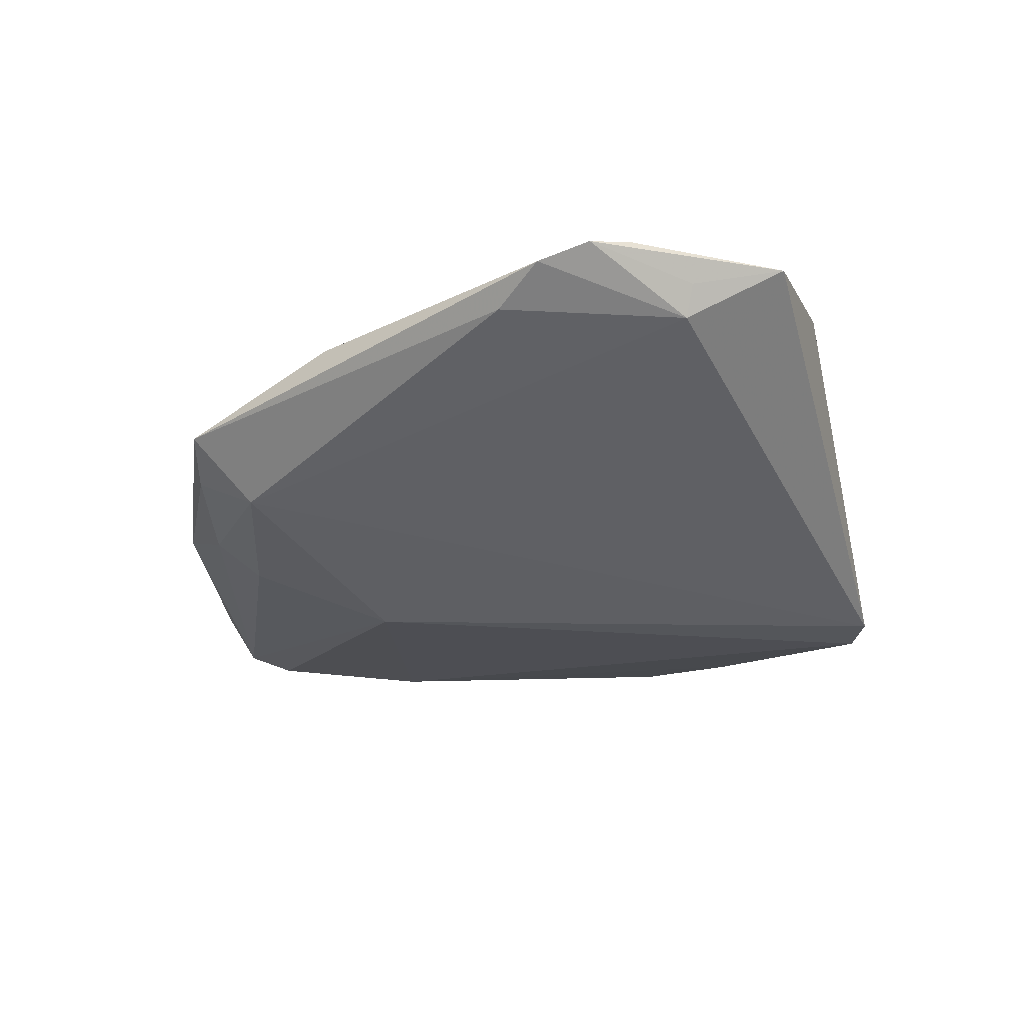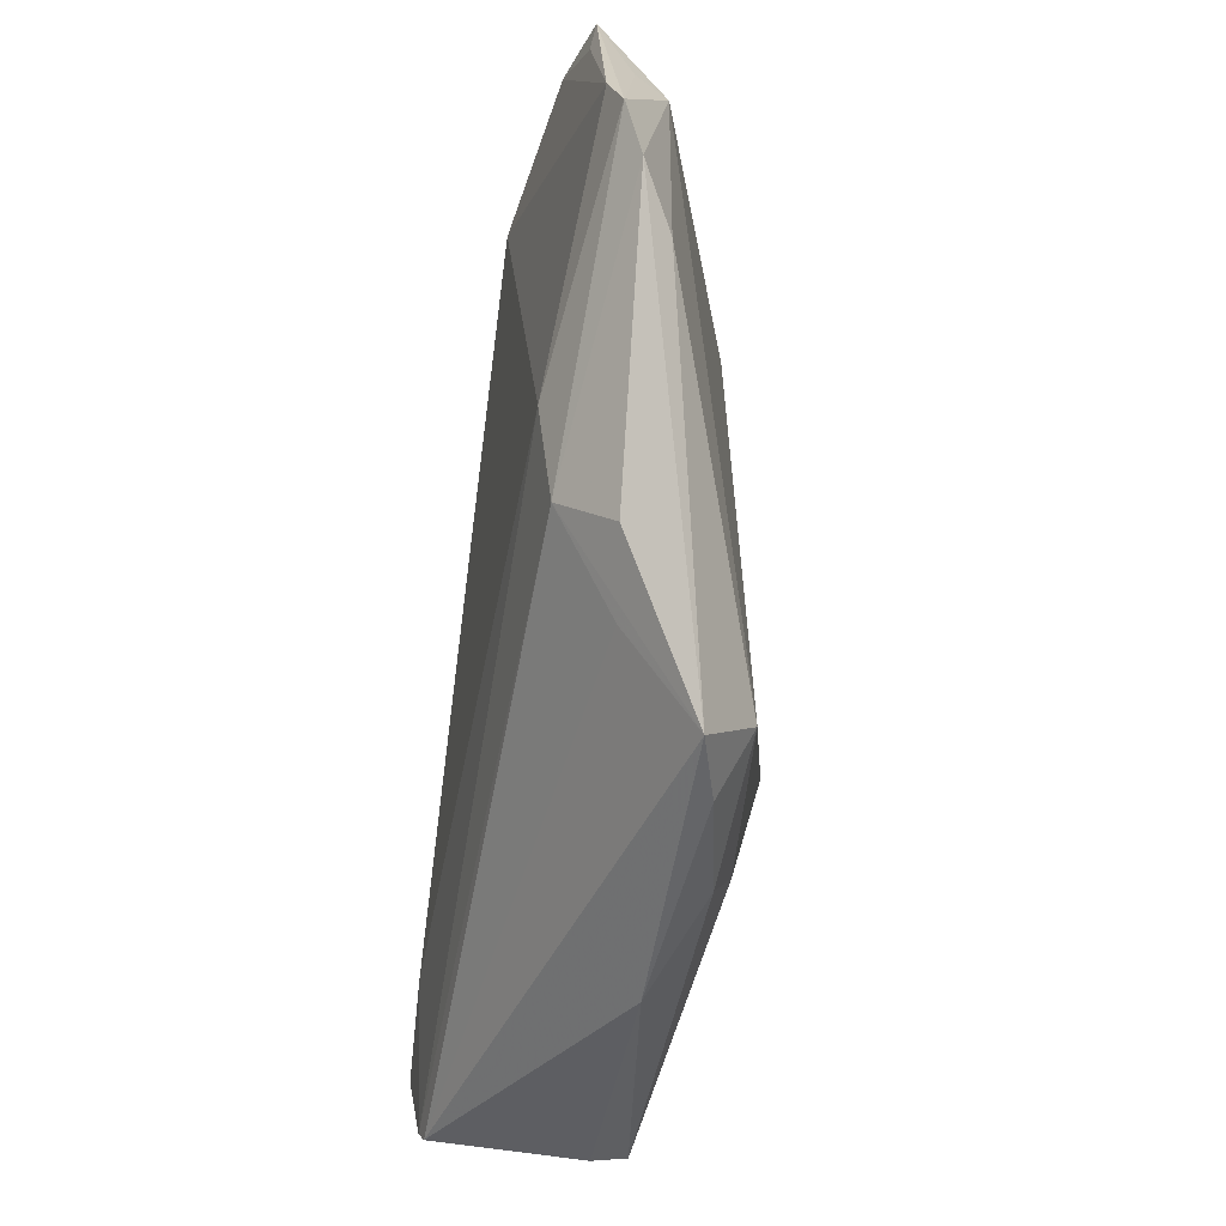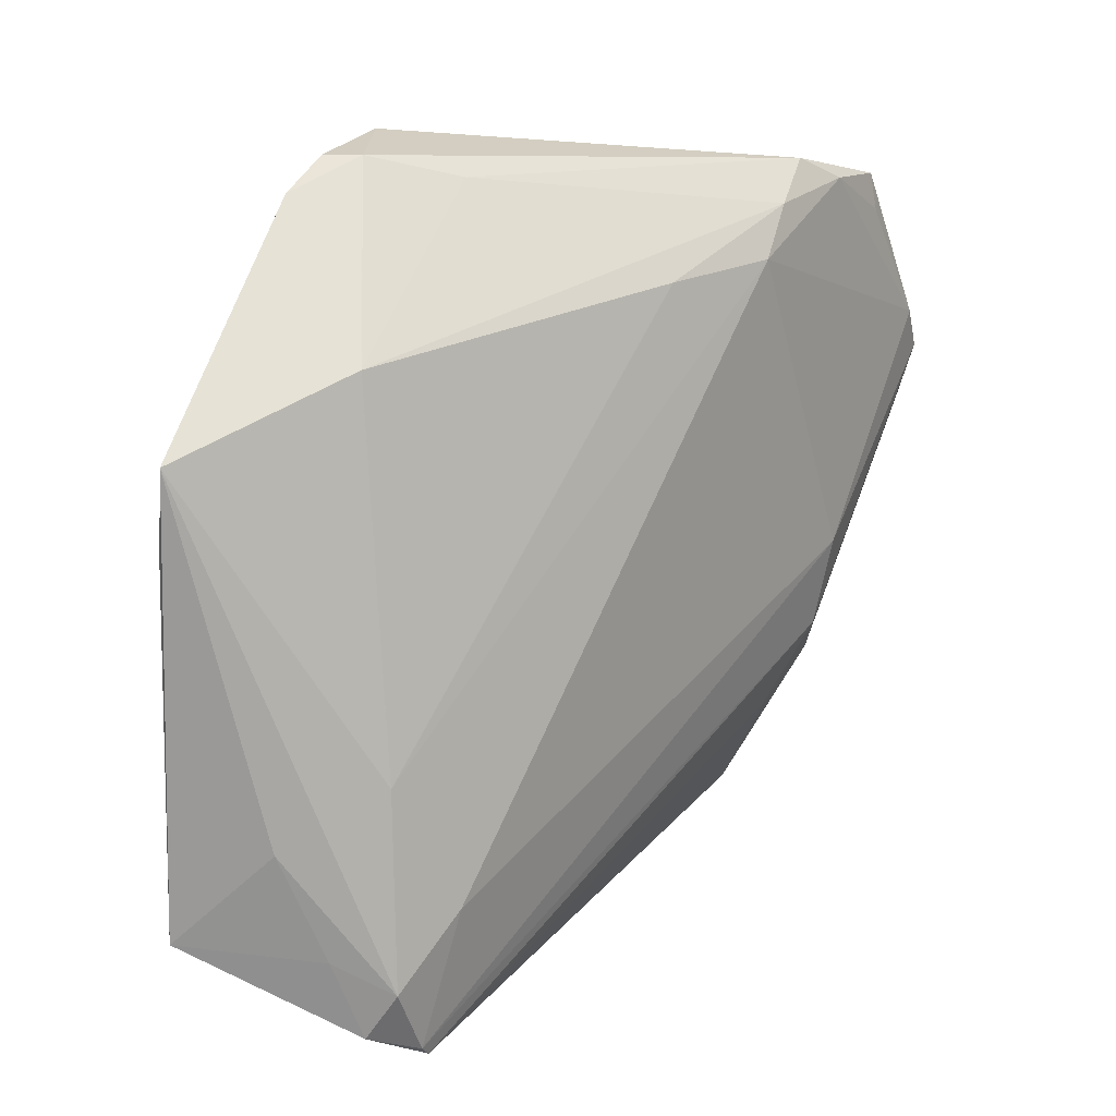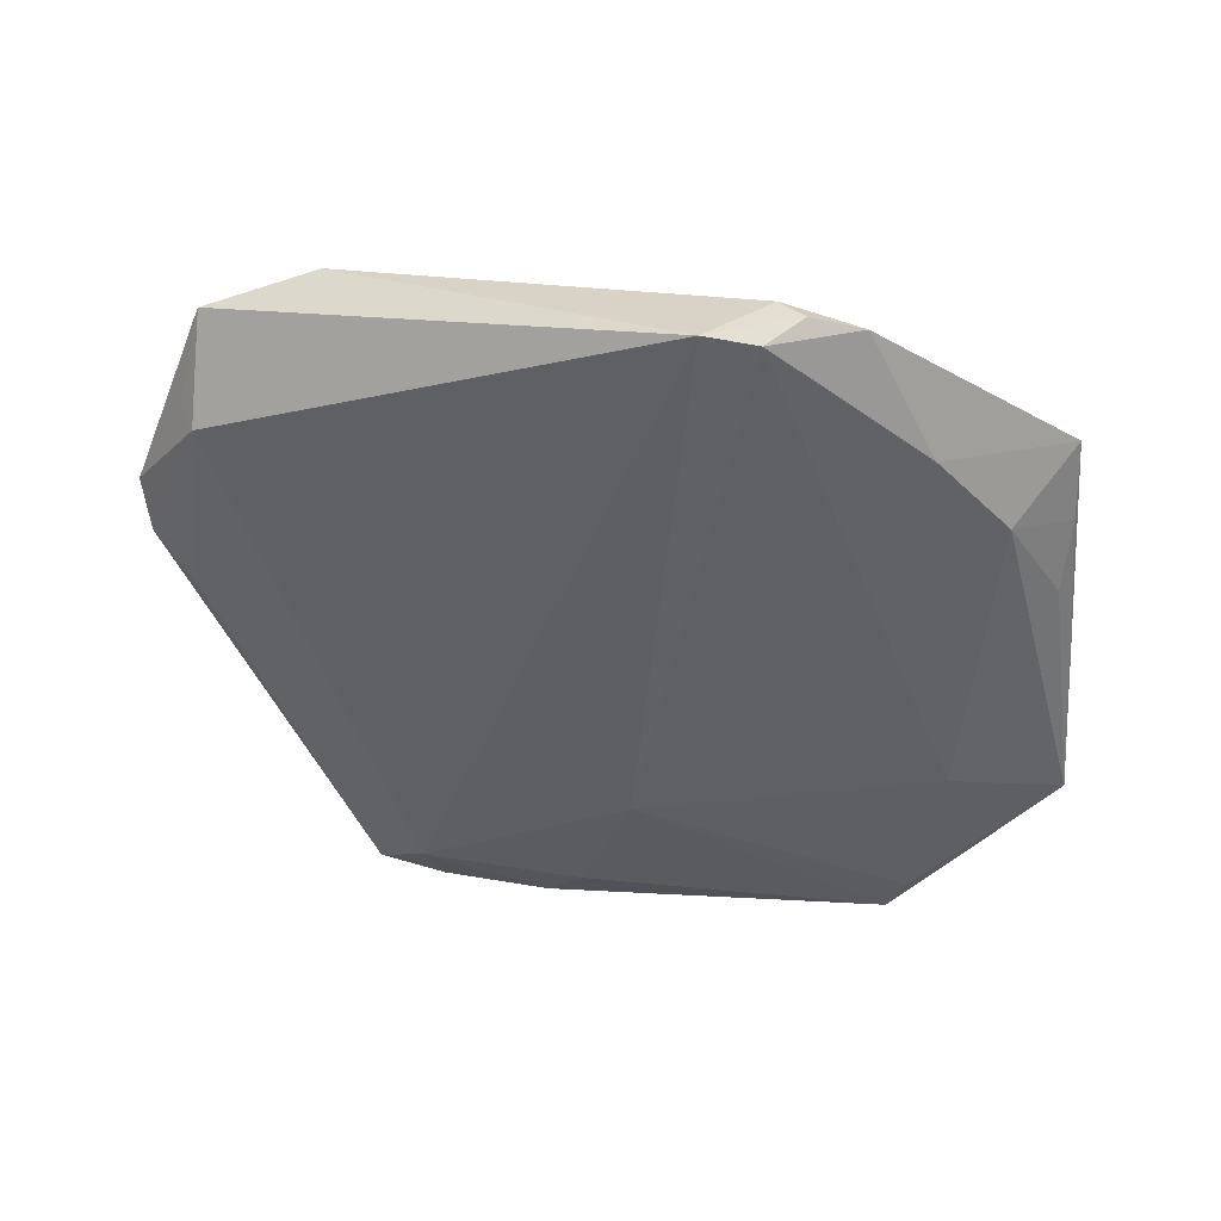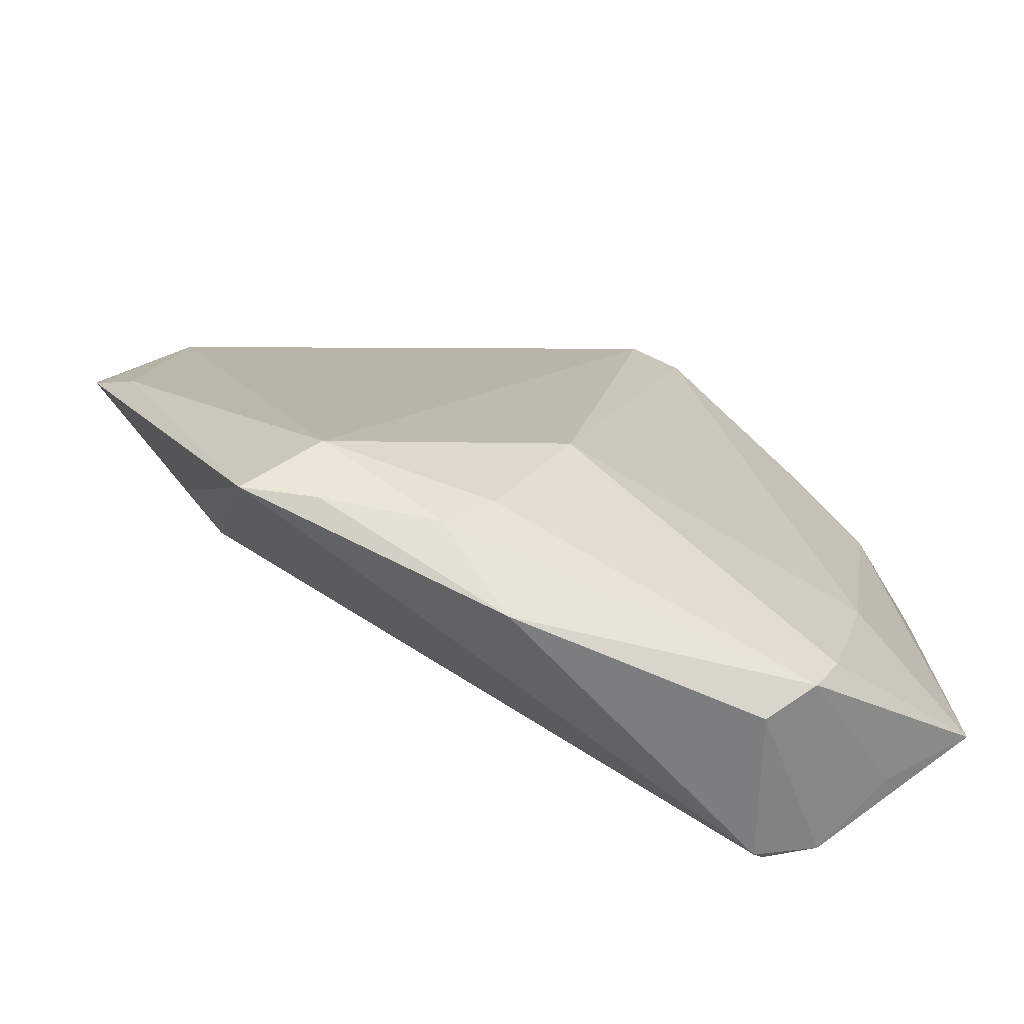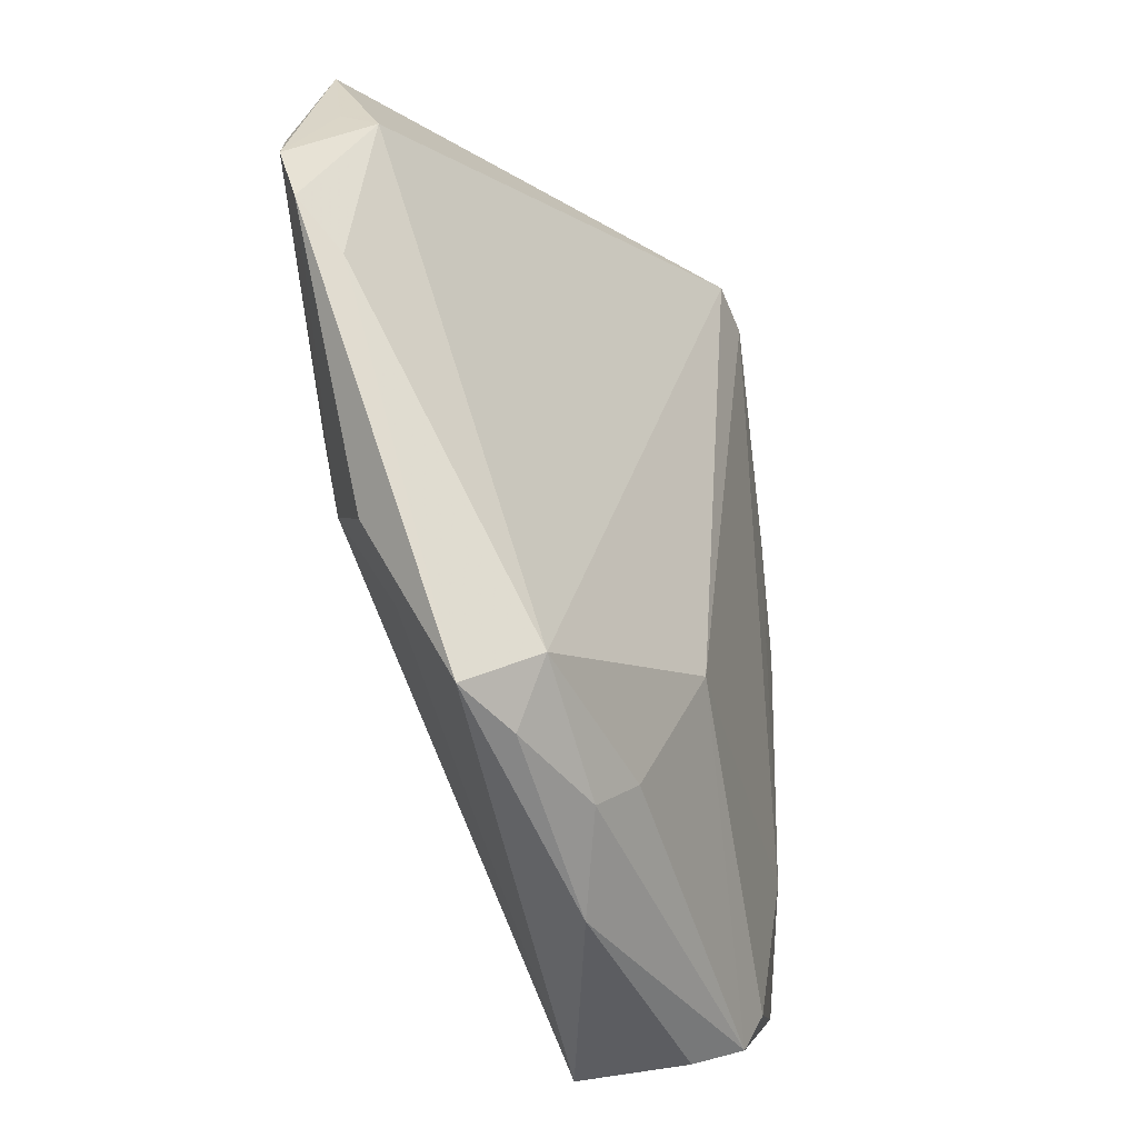
<metadata>
{"format":"obj","ext":"obj","renderer":"f3d","projection":"perspective","resolution":1024,"background":"white","views":[{"elev":-25.4,"azim":98.4,"up":"+Z"},{"elev":-36.9,"azim":79.8,"up":"+Y"},{"elev":17.6,"azim":-45.9,"up":"+Y"},{"elev":-49.8,"azim":-175.6,"up":"+Z"},{"elev":-72.9,"azim":158.1,"up":"+Y"},{"elev":-37.4,"azim":112.9,"up":"+Y"}]}
</metadata>
<code>
v -0.03243 0.02801 -0.01159
v -0.02873 0.02927 0.004743
v -0.04339 -0.01931 0.006097
v 0.01162 -0.0349 -0.01106
v -0.02694 -0.04616 -0.008018
v 0.04946 0.04093 0.009034
v 0.0397 -0.002316 0.01278
v 0.004342 -0.01809 -0.0161
v 0.04978 0.0366 0.009734
v -0.04147 -0.03692 0.002347
v -0.007447 0.04951 -0.0161
v 0.03832 -0.03713 -0.002834
v -0.03236 -0.01349 0.01194
v 0.06077 0.01795 0.008314
v 0.05558 0.006061 0.00289
v -0.04995 0.02204 -0.001354
v -0.04995 -0.03043 -0.003727
v -0.02531 0.04509 -0.01042
v -0.03437 -0.03566 0.01451
v 0.006823 -0.04652 -0.003025
v -0.02537 -0.02843 0.01494
v -0.03633 -0.04104 0.01144
v -0.04771 0.002938 -0.004991
v 0.02991 -0.03845 -0.005395
v 0.05149 0.02877 0.002115
v -0.03032 -0.04366 0.01374
v 0.03473 0.04442 0.009953
v 0.05328 0.02978 0.005827
v -0.01395 0.04766 -0.0161
v -0.04121 0.01609 -0.009279
v -0.02944 -0.04098 -0.009501
v 0.02412 0.03462 0.01423
v 0.0579 0.02289 0.009479
v -0.01882 0.04827 -0.01204
v -0.03924 -0.03189 0.009391
v 0.01659 -0.03953 -0.008186
v 0.06017 0.01148 0.006442
v -0.02897 -0.04494 0.0133
v -0.01587 0.04828 -0.008782
v -0.03443 -0.02175 -0.01057
v -0.04949 0.01182 -0.002822
v 0.01038 0.03365 0.01216
v -0.006544 0.04549 -0.002794
v 0.04083 0.04158 0.01108
v 0.03837 -0.01279 0.01114
v 0.03685 -0.02488 0.00473
v 0.03154 -0.03087 -0.009306
v -0.02273 -0.04887 -0.003255
v 0.02883 0.04016 0.01253
v 0.0438 -0.01863 0.005719
f 25 11 6
f 6 11 27
f 38 12 46
f 28 25 6
f 32 13 21
f 21 7 32
f 16 13 2
f 6 27 44
f 22 48 38
f 16 30 41
f 40 8 31
f 42 13 32
f 42 2 13
f 16 2 18
f 32 44 49
f 49 44 27
f 49 42 32
f 2 42 49
f 26 22 38
f 7 21 26
f 19 13 16
f 22 26 19
f 19 21 13
f 19 26 21
f 20 12 38
f 38 48 20
f 31 8 5
f 5 20 48
f 36 20 5
f 48 22 5
f 11 25 47
f 47 8 11
f 30 40 17
f 16 41 17
f 17 40 31
f 31 5 17
f 1 40 30
f 1 30 16
f 16 18 1
f 11 8 29
f 8 40 29
f 40 1 29
f 29 1 18
f 25 28 14
f 14 37 25
f 14 28 6
f 12 37 50
f 39 27 11
f 39 18 2
f 12 20 24
f 24 20 36
f 24 47 12
f 36 47 24
f 4 5 8
f 36 5 4
f 8 47 4
f 4 47 36
f 25 37 15
f 15 47 25
f 15 37 12
f 12 47 15
f 23 41 30
f 30 17 23
f 23 17 41
f 3 19 16
f 16 17 3
f 10 5 22
f 22 17 10
f 10 17 5
f 33 14 6
f 7 14 33
f 32 7 33
f 33 44 32
f 45 26 38
f 7 26 45
f 38 46 45
f 45 14 7
f 45 46 12
f 12 50 45
f 37 14 45
f 45 50 37
f 11 29 34
f 34 39 11
f 34 29 18
f 18 39 34
f 43 49 27
f 27 39 43
f 2 49 43
f 43 39 2
f 22 19 35
f 19 3 35
f 35 17 22
f 35 3 17
f 6 44 9
f 9 33 6
f 44 33 9

</code>
